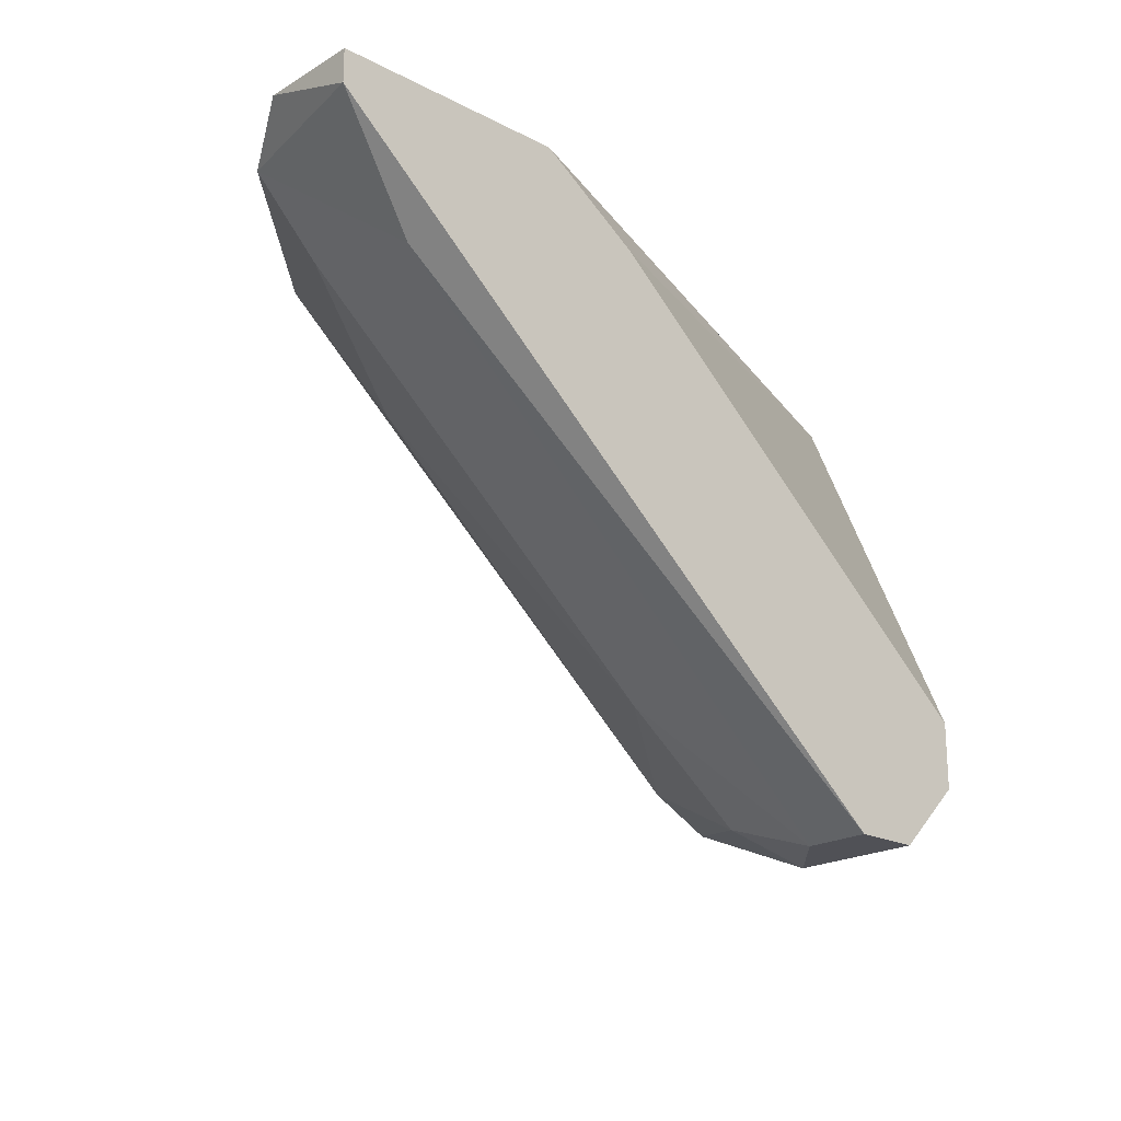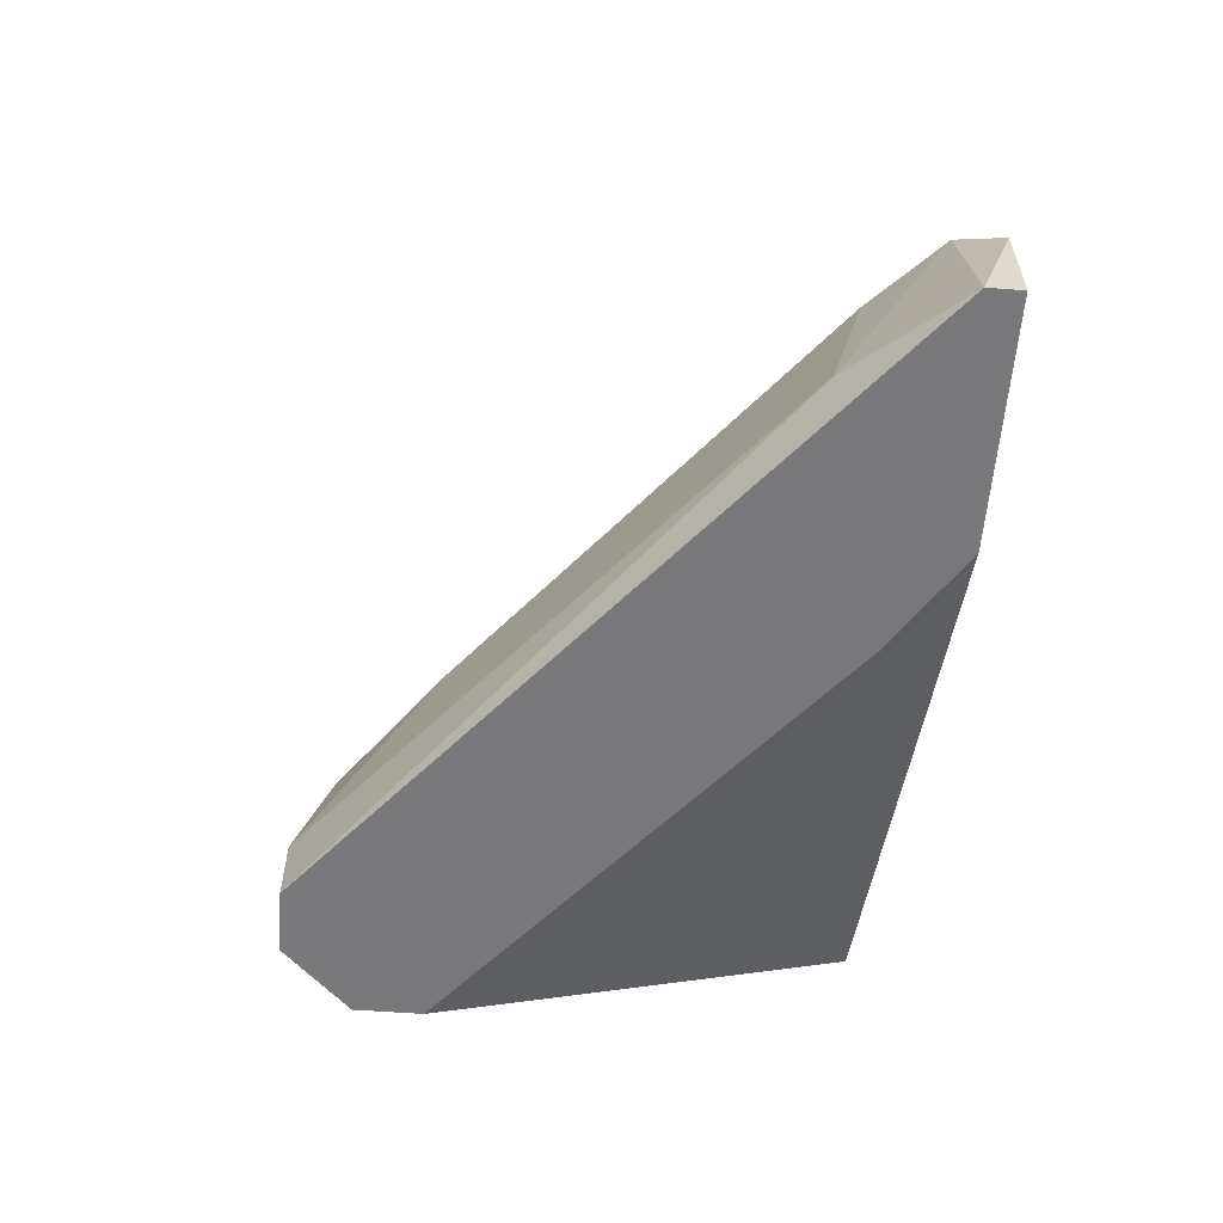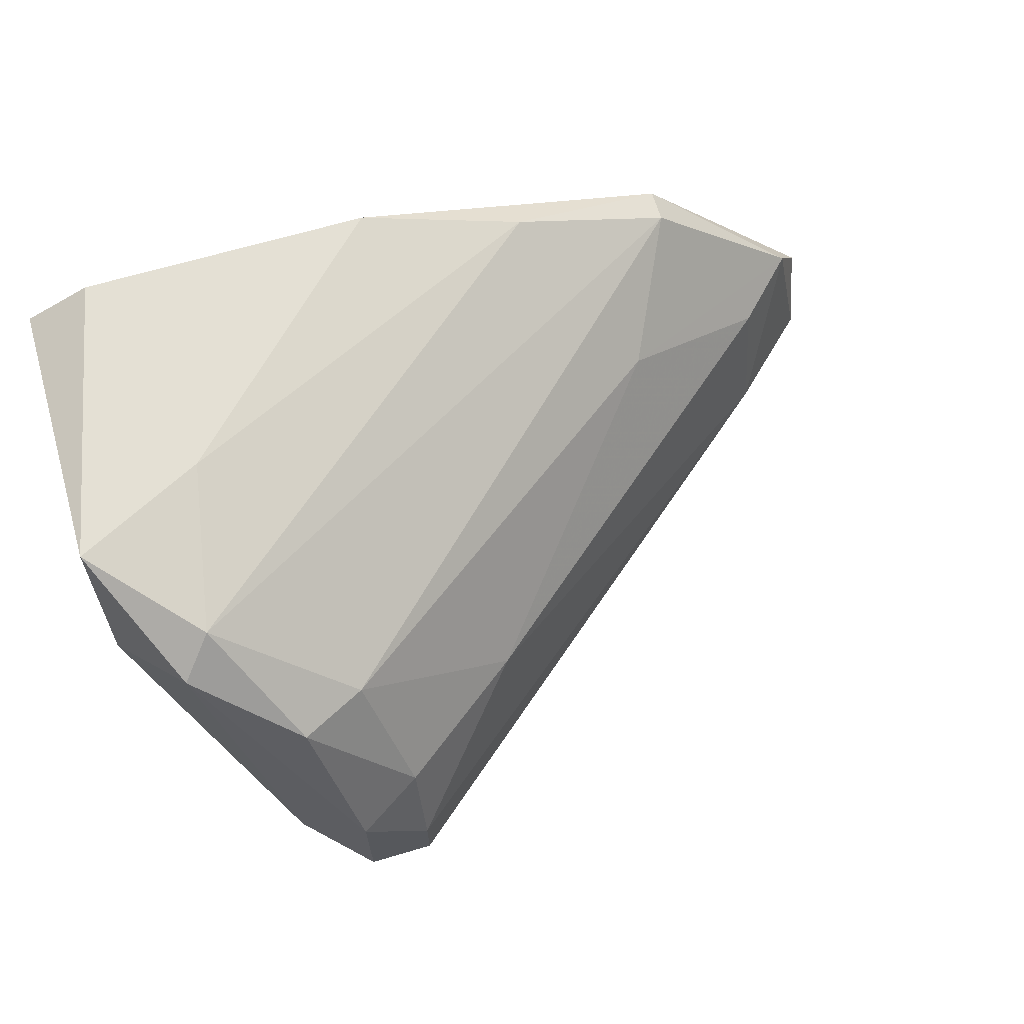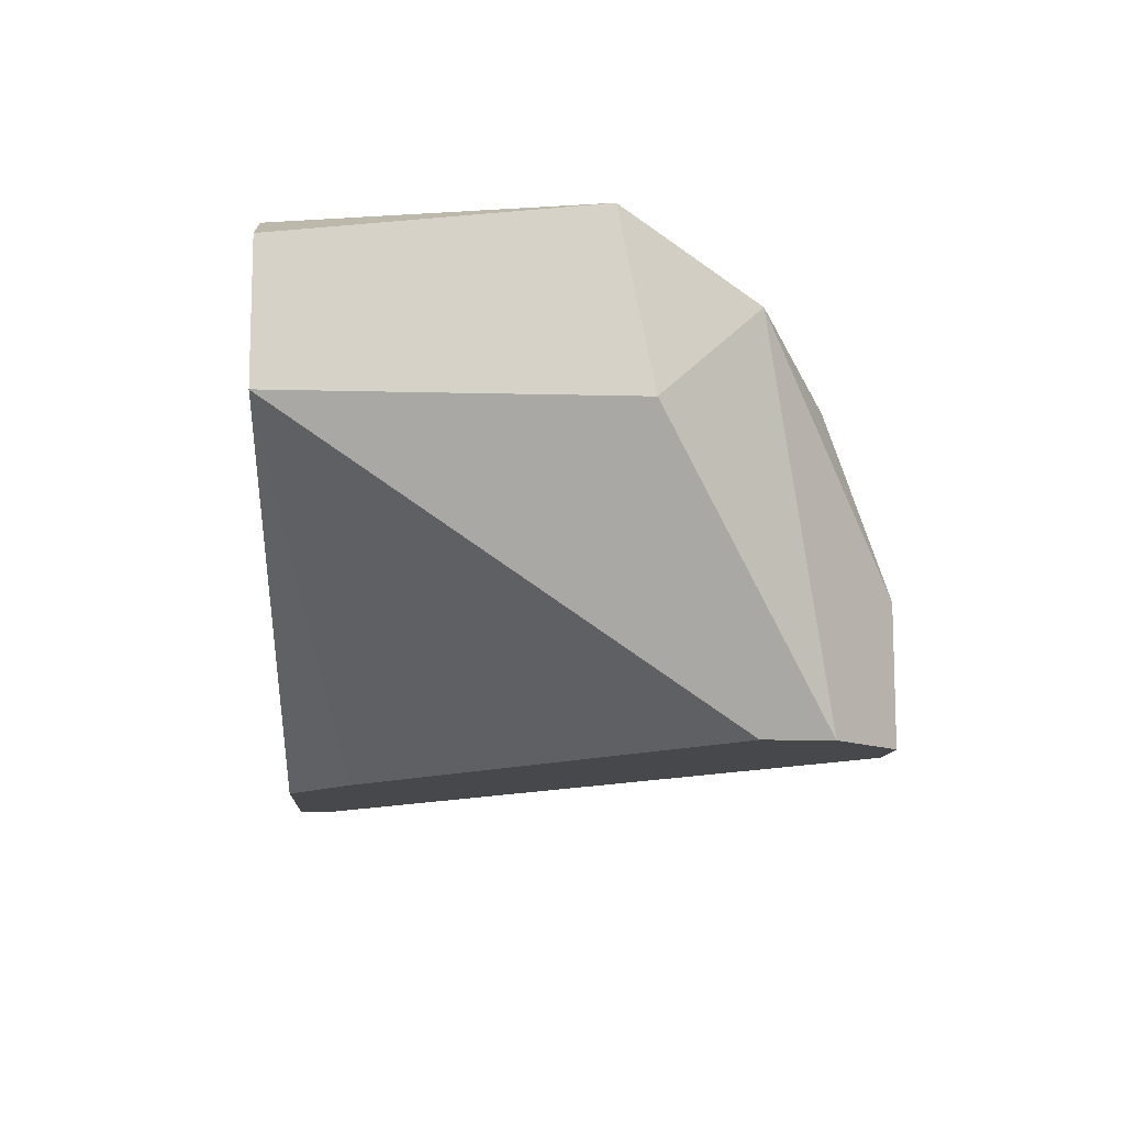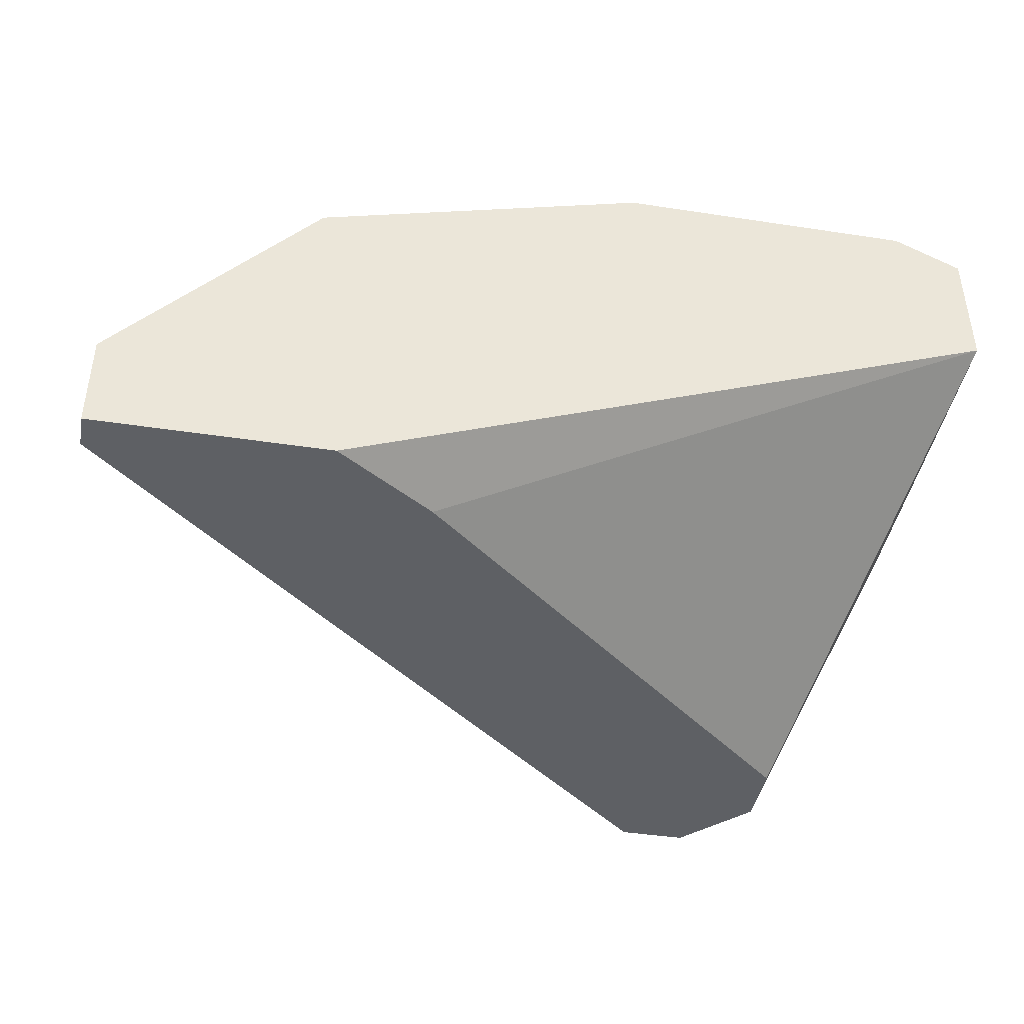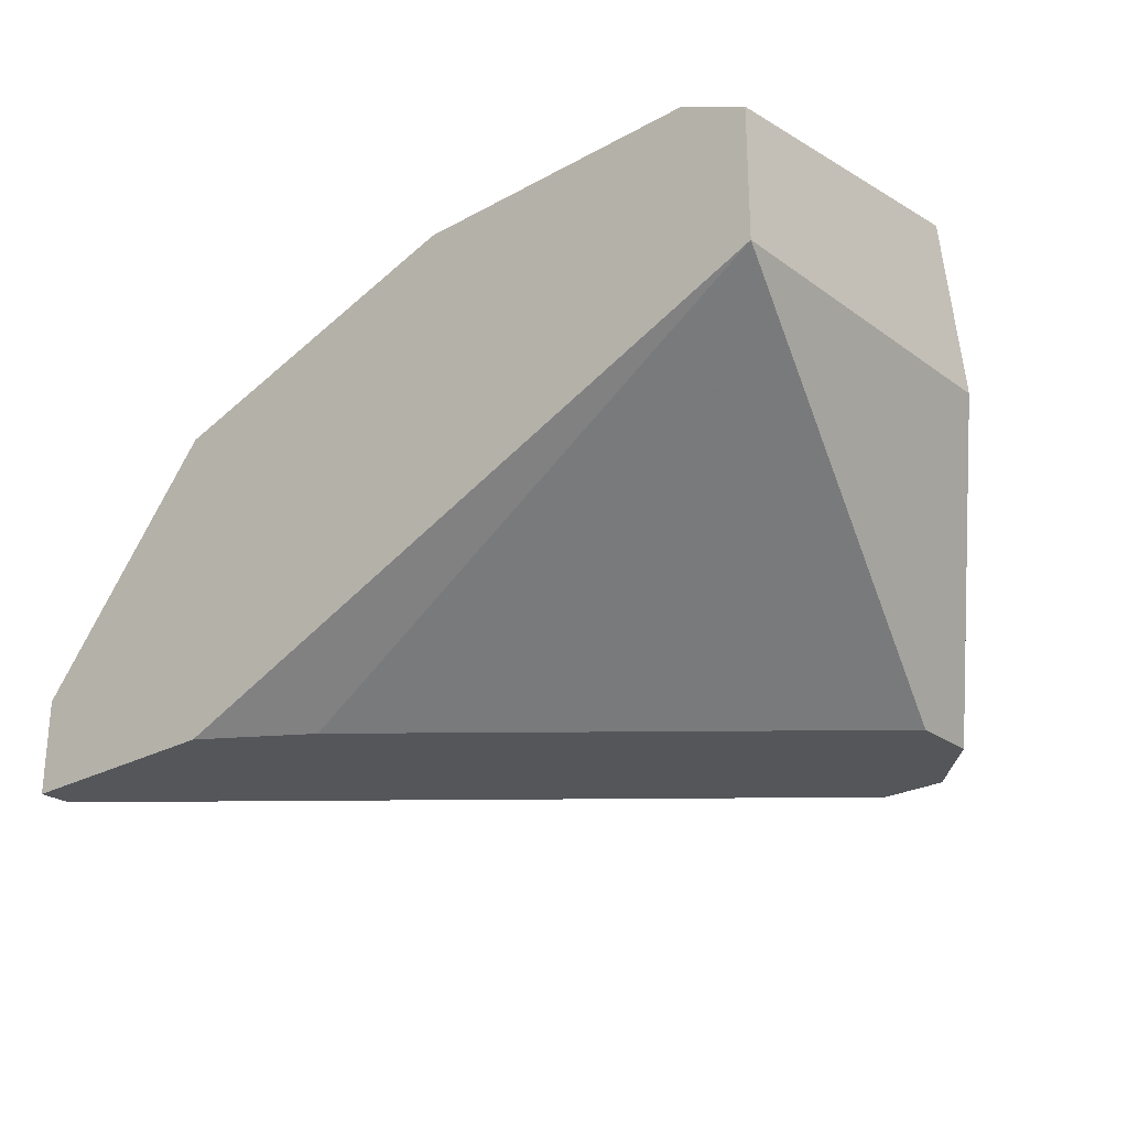
<metadata>
{"format":"obj","ext":"obj","renderer":"f3d","projection":"perspective","resolution":1024,"background":"white","views":[{"elev":-20.5,"azim":136.9,"up":"+Y"},{"elev":-57.6,"azim":85.6,"up":"+Z"},{"elev":66.1,"azim":-16.6,"up":"+Z"},{"elev":-11.3,"azim":-93.6,"up":"+Z"},{"elev":-42.8,"azim":169.7,"up":"+Z"},{"elev":-25.4,"azim":-138.8,"up":"+Z"}]}
</metadata>
<code>
v -0.02972 0.005206 0.06756
v -0.02731 0.006412 0.06756
v -0.02128 0.007617 0.06274
v -0.01646 0.02208 0.07118
v -0.03575 0.01123 0.06636
v -0.03575 0.01244 0.07239
v -0.03575 0.02329 0.07118
v -0.03575 0.02329 0.06636
v -0.01284 0.01726 0.06636
v -0.01043 0.02329 0.06877
v -0.01043 0.02208 0.06877
v -0.004405 0.02208 0.06274
v -0.03333 0.007617 0.06997
v -0.03333 0.02329 0.07239
v -0.01164 0.02329 0.05672
v -0.03093 0.007617 0.05672
v -0.03093 0.01485 0.07239
v -0.03093 0.005206 0.05672
v -0.02851 0.002795 0.05672
v -0.02851 0.002795 0.06154
v -0.006818 0.01846 0.05792
v -0.006818 0.01967 0.06274
v -0.0261 0.002795 0.05672
v -0.0261 0.002795 0.05913
v -0.0261 0.004001 0.06274
v -0.003198 0.02329 0.05672
v -0.003198 0.02329 0.06033
v -0.003198 0.02208 0.05672
v -0.02249 0.02329 0.07239
v -0.03213 0.008823 0.07118
v -0.01526 0.02088 0.05672
f 4 29 17
f 27 26 8
f 27 8 29
f 26 19 16
f 8 26 15
f 26 16 15
f 29 8 14
f 6 29 14
f 8 16 5
f 6 8 5
f 19 26 23
f 30 6 13
f 6 5 13
f 1 30 13
f 30 11 4
f 11 30 2
f 9 11 2
f 1 25 2
f 30 1 2
f 8 6 7
f 14 8 7
f 6 14 7
f 19 23 24
f 23 21 24
f 27 29 10
f 29 4 10
f 4 11 10
f 16 8 31
f 8 15 31
f 15 16 31
f 16 19 18
f 5 16 18
f 13 5 18
f 22 9 3
f 21 22 3
f 9 2 3
f 2 25 3
f 25 24 3
f 24 21 3
f 25 1 20
f 1 13 20
f 19 24 20
f 24 25 20
f 18 19 20
f 13 18 20
f 26 27 28
f 23 26 28
f 21 23 28
f 11 9 12
f 9 22 12
f 22 21 12
f 27 10 12
f 10 11 12
f 28 27 12
f 21 28 12
f 6 30 17
f 29 6 17
f 30 4 17

</code>
